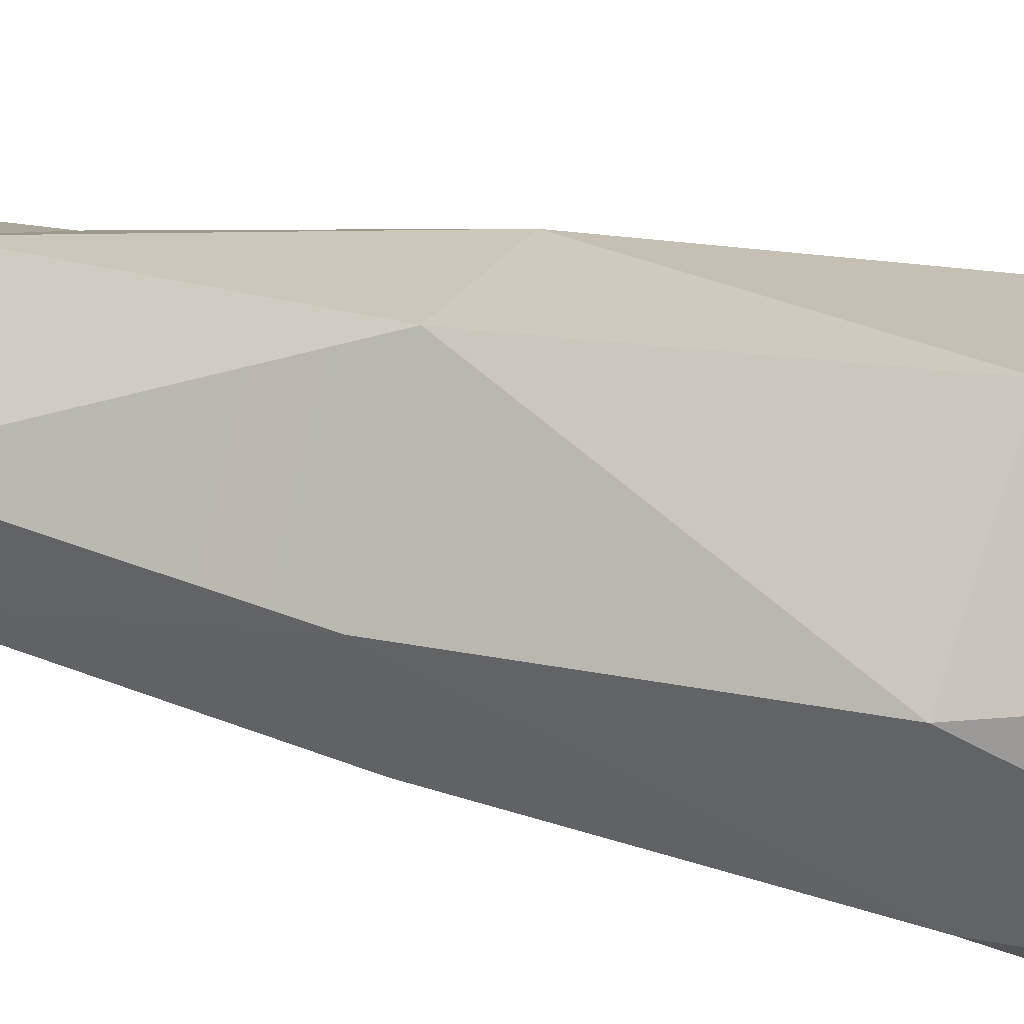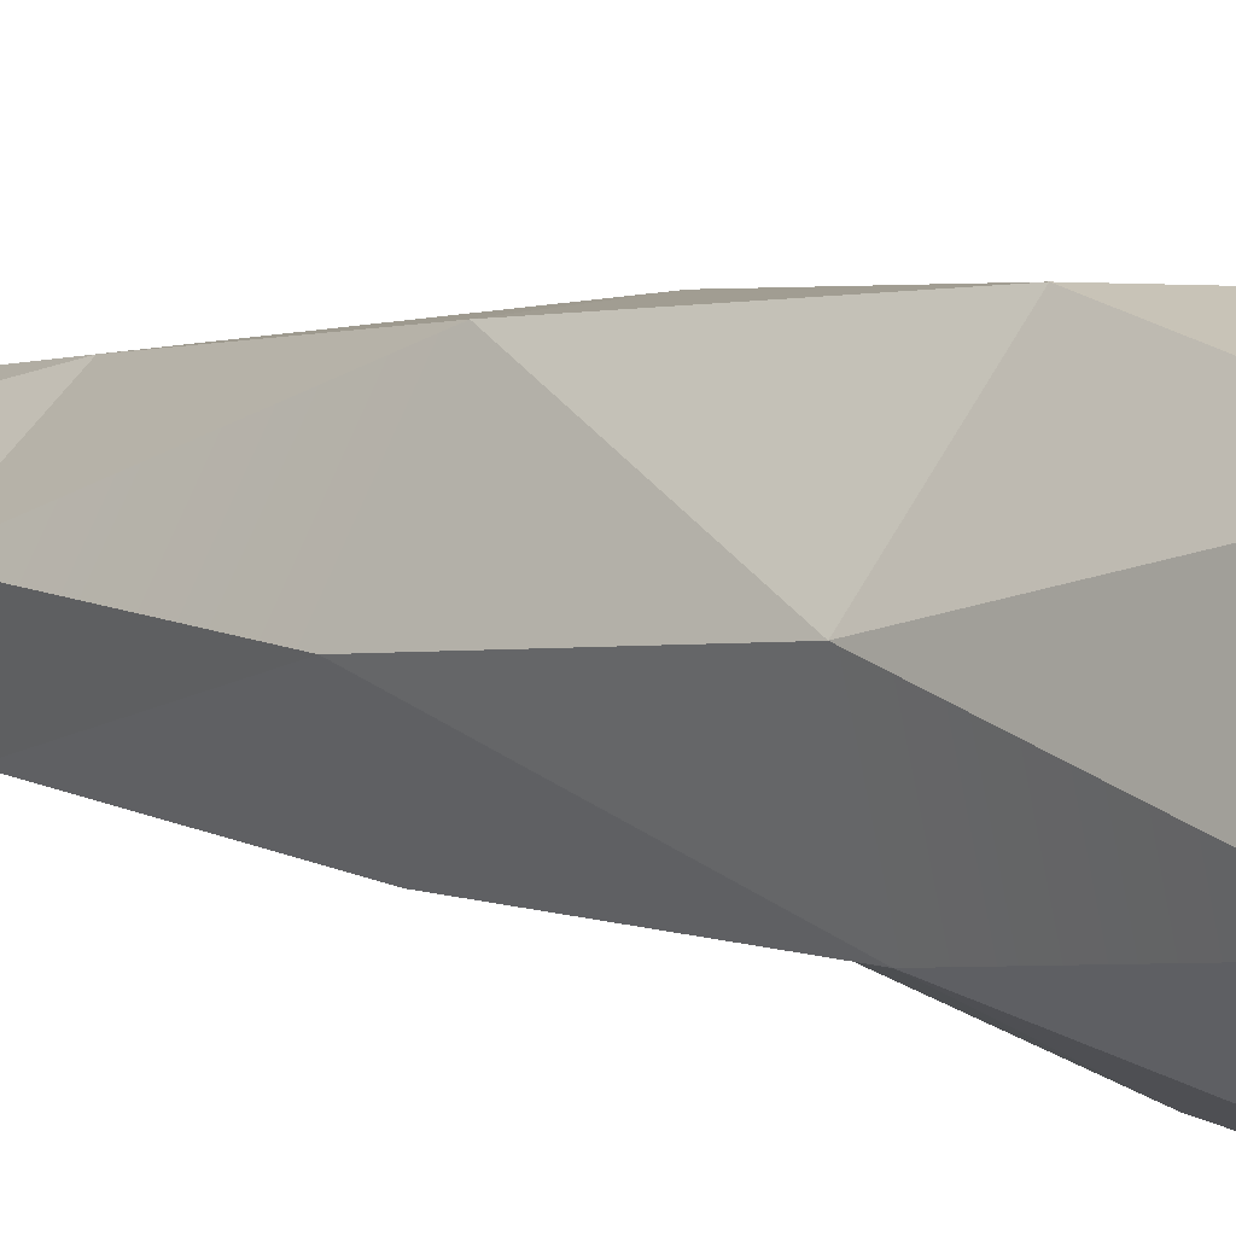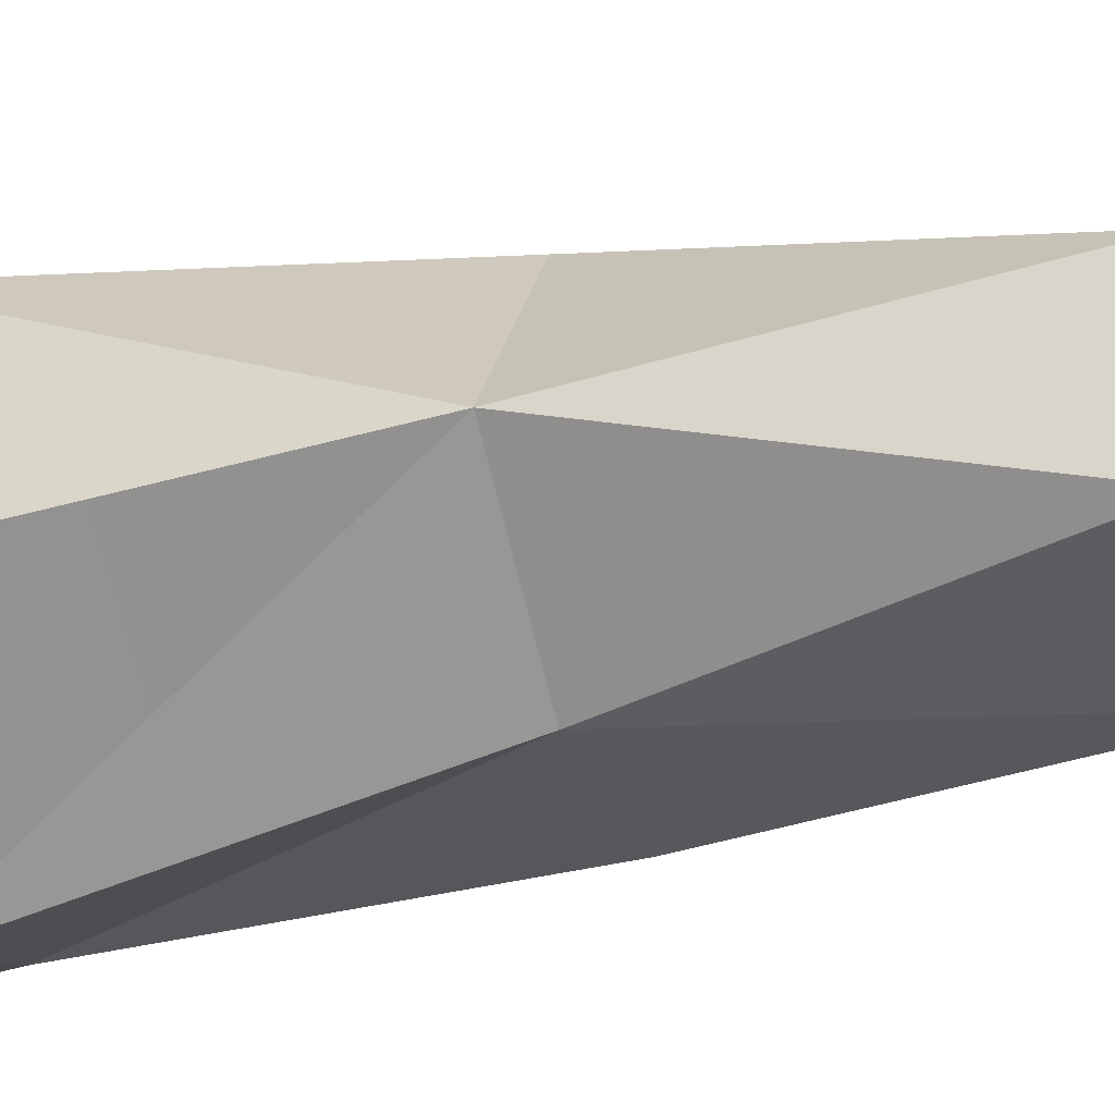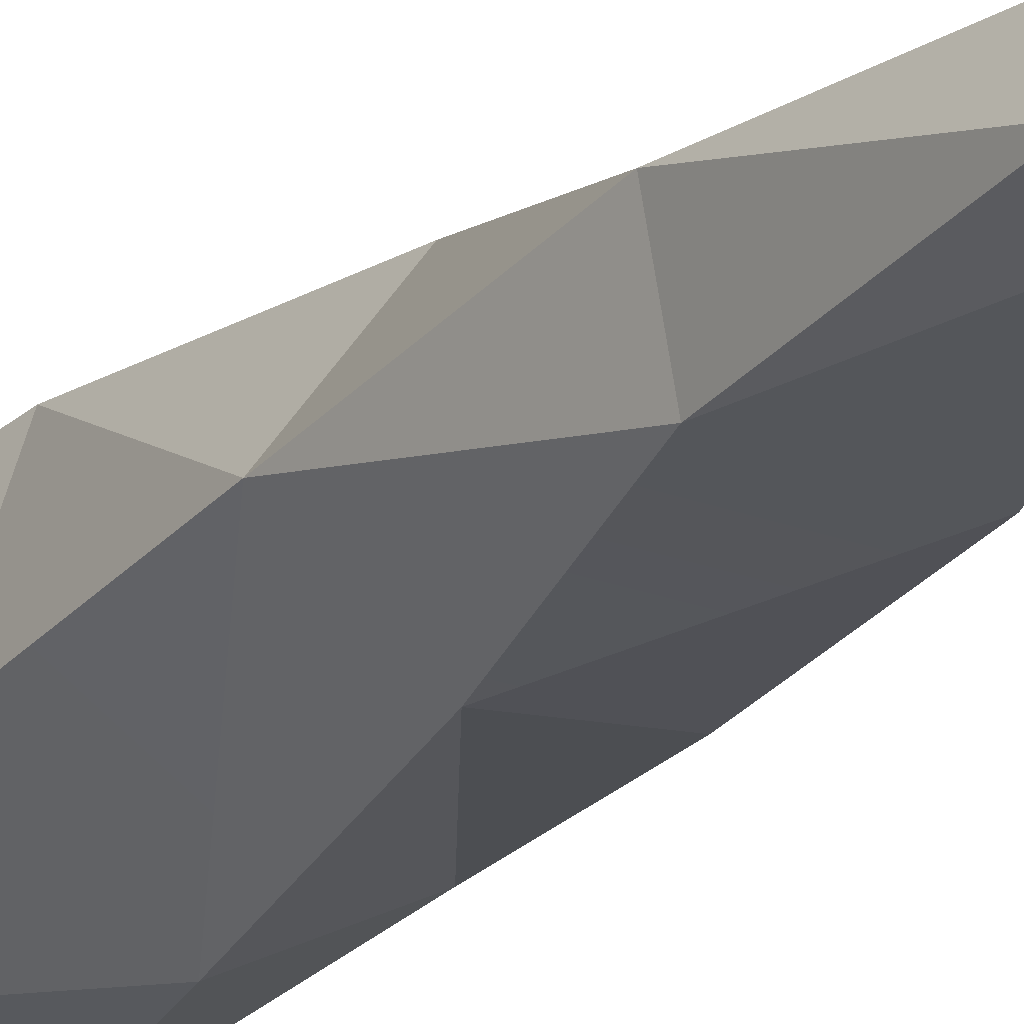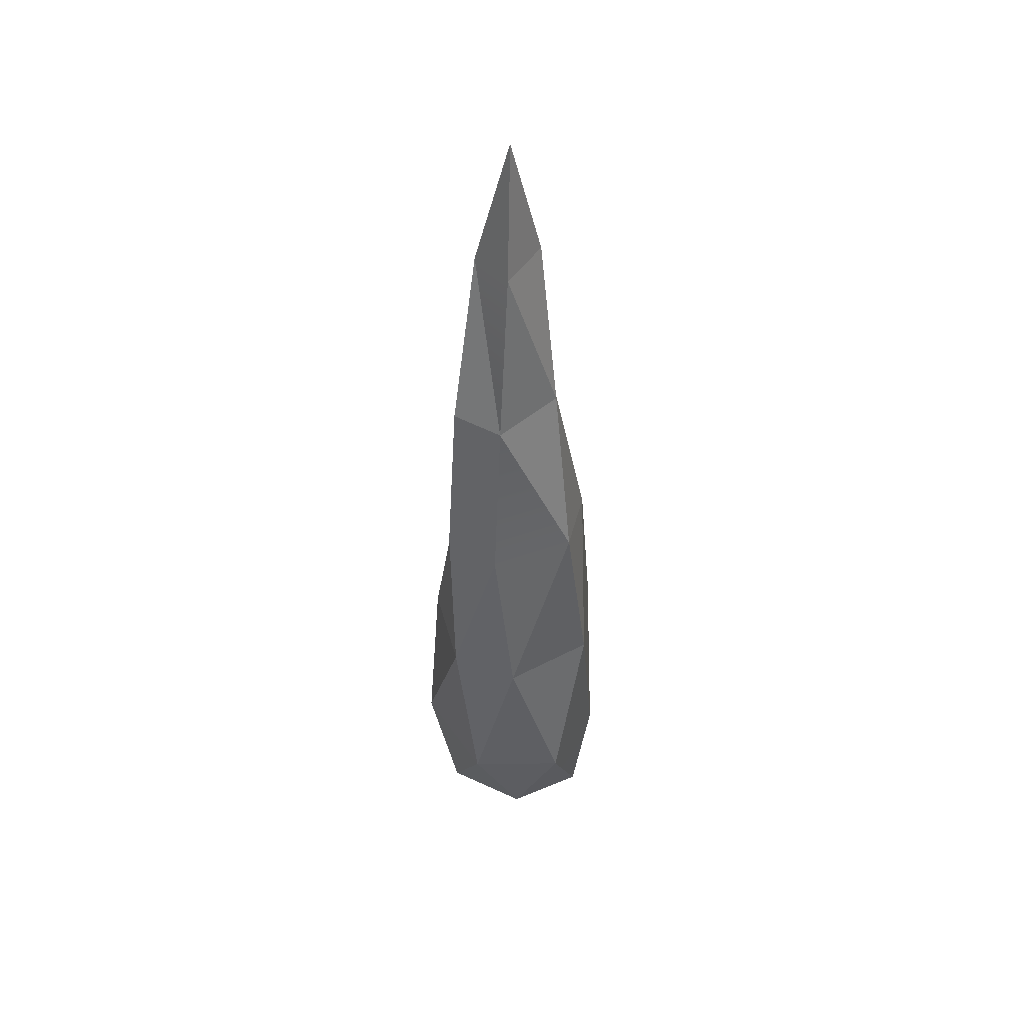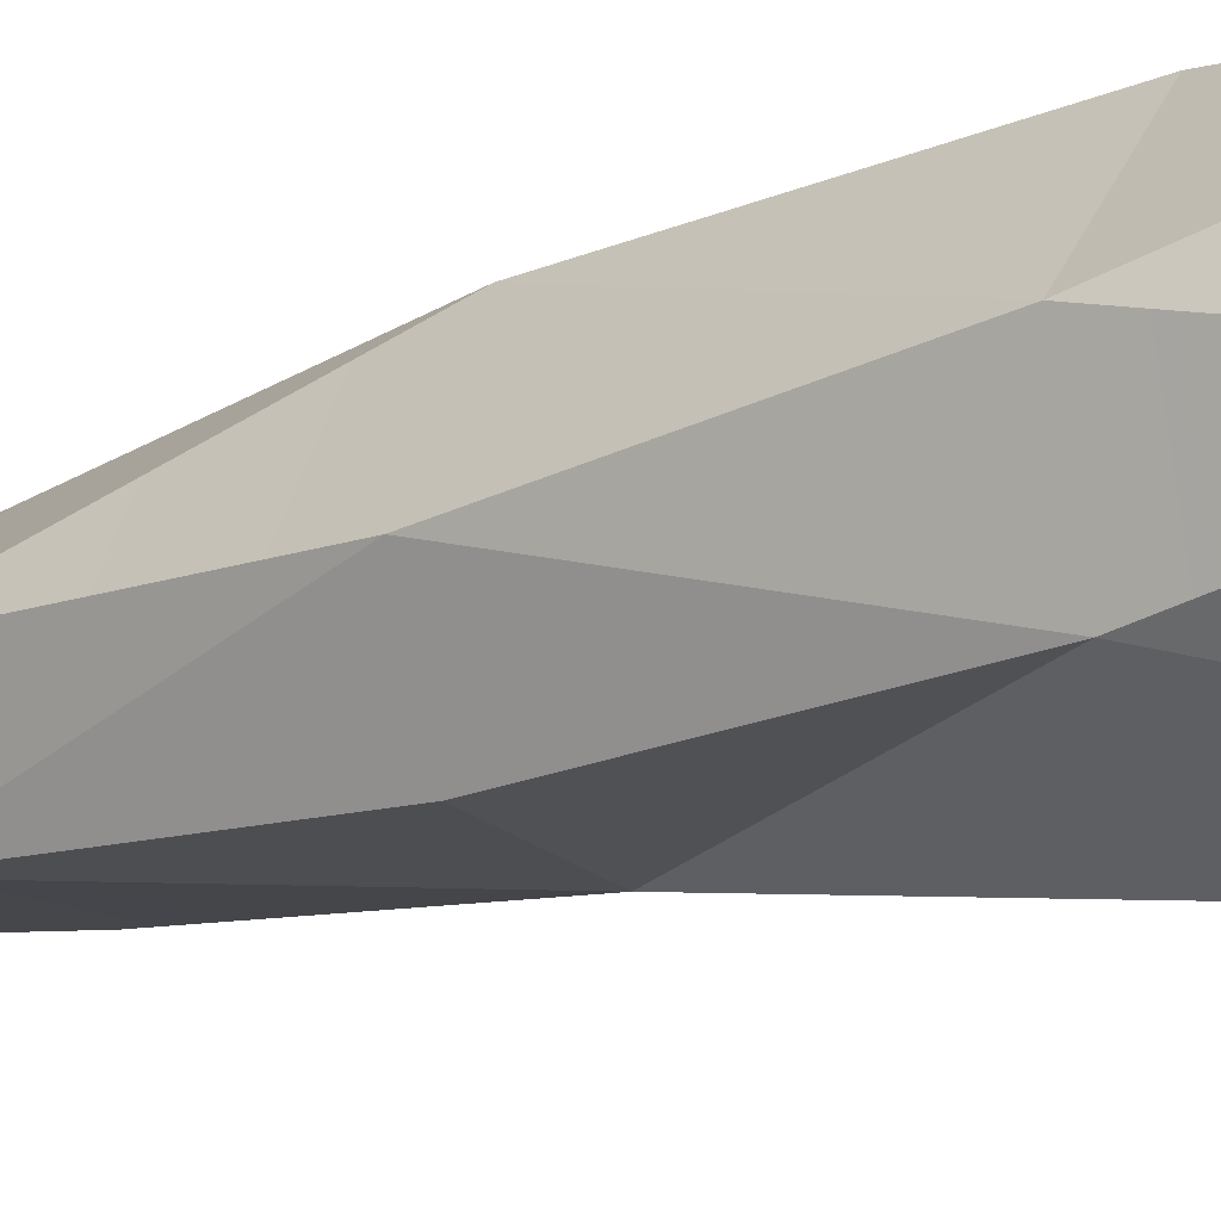
<metadata>
{"format":"obj","ext":"obj","renderer":"f3d","projection":"perspective","resolution":1024,"background":"white","views":[{"elev":26.0,"azim":-61.8,"up":"+Z"},{"elev":7.6,"azim":-41.9,"up":"+Z"},{"elev":-31.0,"azim":108.0,"up":"+Z"},{"elev":-20.4,"azim":150.6,"up":"+Z"},{"elev":46.6,"azim":-78.4,"up":"+Y"},{"elev":-15.4,"azim":-57.1,"up":"+Z"}]}
</metadata>
<code>
g BushB
v 0.1562 0.1265 -0.6467
v -0.4223 0.1981 -0.5258
v 0.0509 -0.03944 -0.08918
v -0.2936 0.2809 0.6272
v -0.6662 0.2809 0.133
v -0.6733 1.003 0.5107
v 0.7031 0.3191 0.01126
v 0.1562 0.1265 -0.6467
v 0.1324 -0.03944 0.004814
v 0.2614 0.2809 0.5744
v -0.2936 0.2809 0.6272
v -0.04183 1.003 0.7344
v 0.4366 2.366 0.5862
v 0.7048 2.366 -0.2616
v 0.6952 1.047 0.4089
v -0.6733 1.003 0.5107
v -0.8289 1.003 -0.2165
v -0.8137 2.395 0.1256
v 0.1567 3.798 0.5405
v 0.6239 3.798 -0.1035
v 0.4366 2.366 0.5862
v -0.8289 1.003 -0.2165
v -0.2294 1.026 -0.8109
v -0.6743 2.385 -0.4302
v 0.7031 0.3191 0.01126
v 0.2614 0.2809 0.5744
v 0.6952 1.047 0.4089
v 0.6073 1.078 -0.5915
v -0.2294 1.026 -0.8109
v 0.1562 0.1265 -0.6467
v -0.3091 2.398 0.6803
v -0.8137 2.395 0.1256
v -0.3665 3.8 0.5198
v -0.1049 5.201 0.3337
v 0.4505 5.161 0.1402
v 0.1567 3.798 0.5405
v -0.3665 3.8 0.5198
v -0.1049 5.201 0.3337
v 0.1567 3.798 0.5405
v -0.3203 6.51 -0.01715
v 0.1328 6.507 0.1489
v -0.1049 5.201 0.3337
v -0.6743 2.385 -0.4302
v 0.09177 3.798 -0.5291
v -0.528 3.798 -0.4883
v -0.07412 6.492 -0.3244
v 0.2781 6.488 -0.2179
v -0.03016 7.529 -0.05819
v -0.528 3.798 -0.4883
v 0.09177 3.798 -0.5291
v -0.438 5.165 -0.4305
v 0.4505 5.161 0.1402
v 0.3445 5.146 -0.3789
v 0.6239 3.798 -0.1035
v -0.1286 -0.03944 0.05619
v -0.4223 0.1981 -0.5258
v -0.6662 0.2809 0.133
v 0.1324 -0.03944 0.004814
v -0.05752 -0.03944 0.1504
v 0.04833 -0.03944 0.1404
v -0.5822 5.165 -0.0265
v -0.438 5.165 -0.4305
v -0.07412 6.492 -0.3244
v -0.5822 5.165 -0.0265
v -0.3203 6.51 -0.01715
v -0.1049 5.201 0.3337
v -0.03016 7.529 -0.05819
v 0.1328 6.507 0.1489
v -0.3203 6.51 -0.01715
v 0.1324 -0.03944 0.004814
v 0.2614 0.2809 0.5744
v 0.7031 0.3191 0.01126
v 0.04833 -0.03944 0.1404
v -0.05752 -0.03944 0.1504
v 0.2614 0.2809 0.5744
v -0.05752 -0.03944 0.1504
v -0.2936 0.2809 0.6272
v 0.6952 1.047 0.4089
v 0.6073 1.078 -0.5915
v 0.7031 0.3191 0.01126
v -0.6662 0.2809 0.133
v -0.4223 0.1981 -0.5258
v -0.8289 1.003 -0.2165
v 0.0509 -0.03944 -0.08918
v -0.4223 0.1981 -0.5258
v -0.08208 -0.03944 -0.06948
v -0.6733 1.003 0.5107
v -0.6662 0.2809 0.133
v -0.8289 1.003 -0.2165
v 0.4366 2.366 0.5862
v 0.6239 3.798 -0.1035
v 0.7048 2.366 -0.2616
v -0.3091 2.398 0.6803
v -0.6733 1.003 0.5107
v -0.8137 2.395 0.1256
v 0.1324 -0.03944 0.004814
v 0.1562 0.1265 -0.6467
v 0.0509 -0.03944 -0.08918
v 0.09177 3.798 -0.5291
v -0.01082 2.366 -0.7552
v 0.6239 3.798 -0.1035
v 0.6952 1.047 0.4089
v 0.7048 2.366 -0.2616
v 0.6073 1.078 -0.5915
v 0.1562 0.1265 -0.6467
v -0.2294 1.026 -0.8109
v -0.4223 0.1981 -0.5258
v 0.6073 1.078 -0.5915
v -0.01082 2.366 -0.7552
v -0.2294 1.026 -0.8109
v -0.8289 1.003 -0.2165
v -0.4223 0.1981 -0.5258
v -0.2294 1.026 -0.8109
v 0.1567 3.798 0.5405
v 0.4505 5.161 0.1402
v 0.6239 3.798 -0.1035
v 0.4505 5.161 0.1402
v 0.2781 6.488 -0.2179
v 0.3445 5.146 -0.3789
v -0.5822 5.165 -0.0265
v -0.1049 5.201 0.3337
v -0.3665 3.8 0.5198
v 0.1567 3.798 0.5405
v -0.3091 2.398 0.6803
v -0.3665 3.8 0.5198
v -0.1049 5.201 0.3337
v 0.1328 6.507 0.1489
v 0.4505 5.161 0.1402
v -0.01082 2.366 -0.7552
v 0.09177 3.798 -0.5291
v -0.6743 2.385 -0.4302
v 0.6239 3.798 -0.1035
v 0.3445 5.146 -0.3789
v 0.09177 3.798 -0.5291
v -0.08208 -0.03944 -0.06948
v -0.4223 0.1981 -0.5258
v -0.1286 -0.03944 0.05619
v -0.07412 6.492 -0.3244
v 0.3445 5.146 -0.3789
v 0.2781 6.488 -0.2179
v 0.04833 -0.03944 0.1404
v 0.2614 0.2809 0.5744
v 0.1324 -0.03944 0.004814
v 0.7031 0.3191 0.01126
v 0.6073 1.078 -0.5915
v 0.1562 0.1265 -0.6467
v -0.7327 3.786 -0.0473
v -0.438 5.165 -0.4305
v -0.5822 5.165 -0.0265
v -0.6743 2.385 -0.4302
v -0.2294 1.026 -0.8109
v -0.01082 2.366 -0.7552
v 0.7048 2.366 -0.2616
v -0.01082 2.366 -0.7552
v 0.6073 1.078 -0.5915
v 0.6239 3.798 -0.1035
v -0.04183 1.003 0.7344
v -0.6733 1.003 0.5107
v -0.3091 2.398 0.6803
v -0.2936 0.2809 0.6272
v 0.6952 1.047 0.4089
v -0.04183 1.003 0.7344
v 0.4366 2.366 0.5862
v 0.2614 0.2809 0.5744
v -0.8137 2.395 0.1256
v -0.6743 2.385 -0.4302
v -0.7327 3.786 -0.0473
v -0.8289 1.003 -0.2165
v -0.05752 -0.03944 0.1504
v -0.1286 -0.03944 0.05619
v -0.2936 0.2809 0.6272
v -0.6662 0.2809 0.133
v 0.0509 -0.03944 -0.08918
v -0.08208 -0.03944 -0.06948
v 0.1324 -0.03944 0.004814
v -0.1286 -0.03944 0.05619
v -0.05752 -0.03944 0.1504
v 0.1328 6.507 0.1489
v 0.2781 6.488 -0.2179
v 0.4505 5.161 0.1402
v -0.03016 7.529 -0.05819
v 0.4366 2.366 0.5862
v -0.3091 2.398 0.6803
v 0.1567 3.798 0.5405
v -0.04183 1.003 0.7344
v -0.3203 6.51 -0.01715
v -0.07412 6.492 -0.3244
v -0.03016 7.529 -0.05819
v -0.5822 5.165 -0.0265
v -0.438 5.165 -0.4305
v 0.3445 5.146 -0.3789
v -0.07412 6.492 -0.3244
v 0.09177 3.798 -0.5291
v -0.528 3.798 -0.4883
v -0.438 5.165 -0.4305
v -0.7327 3.786 -0.0473
v -0.6743 2.385 -0.4302
v -0.3665 3.8 0.5198
v -0.8137 2.395 0.1256
v -0.7327 3.786 -0.0473
v -0.5822 5.165 -0.0265
g BushB_0
f 3 2 1
f 6 5 4
f 9 8 7
f 12 11 10
f 15 14 13
f 18 17 16
f 21 20 19
f 24 23 22
f 27 26 25
f 30 29 28
f 33 32 31
f 36 35 34
f 39 38 37
f 42 41 40
f 45 44 43
f 48 47 46
f 51 50 49
f 54 53 52
f 57 56 55
f 60 59 58
f 63 62 61
f 66 65 64
f 69 68 67
f 72 71 70
f 75 74 73
f 77 76 75
f 80 79 78
f 83 82 81
f 86 85 84
f 89 88 87
f 92 91 90
f 95 94 93
f 98 97 96
f 101 100 99
f 104 103 102
f 107 106 105
f 110 109 108
f 113 112 111
f 116 115 114
f 119 118 117
f 122 121 120
f 125 124 123
f 128 127 126
f 131 130 129
f 134 133 132
f 137 136 135
f 140 139 138
f 143 142 141
f 146 145 144
f 149 148 147
f 152 151 150
f 155 154 153
f 153 154 156
f 159 158 157
f 158 160 157
f 163 162 161
f 162 164 161
f 167 166 165
f 166 168 165
f 171 170 169
f 172 170 171
f 175 174 173
f 176 174 175
f 177 176 175
f 180 179 178
f 178 179 181
f 184 183 182
f 183 185 182
f 188 187 186
f 186 187 189
f 192 191 190
f 191 193 190
f 196 195 194
f 194 197 196
f 200 199 198
f 198 201 200

</code>
